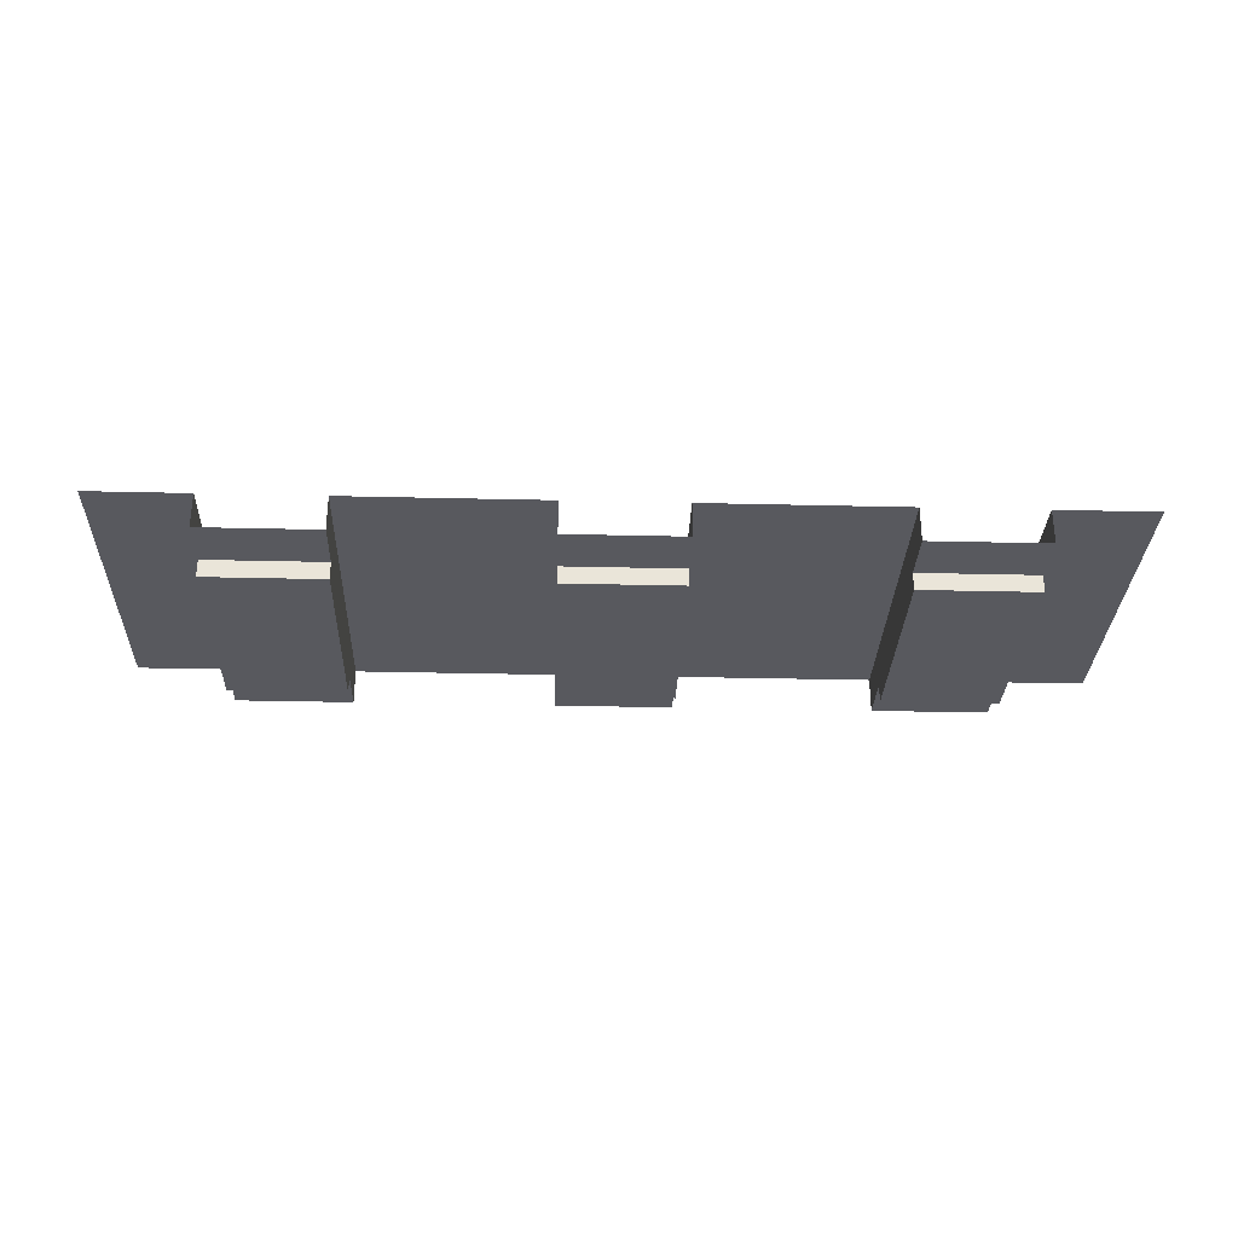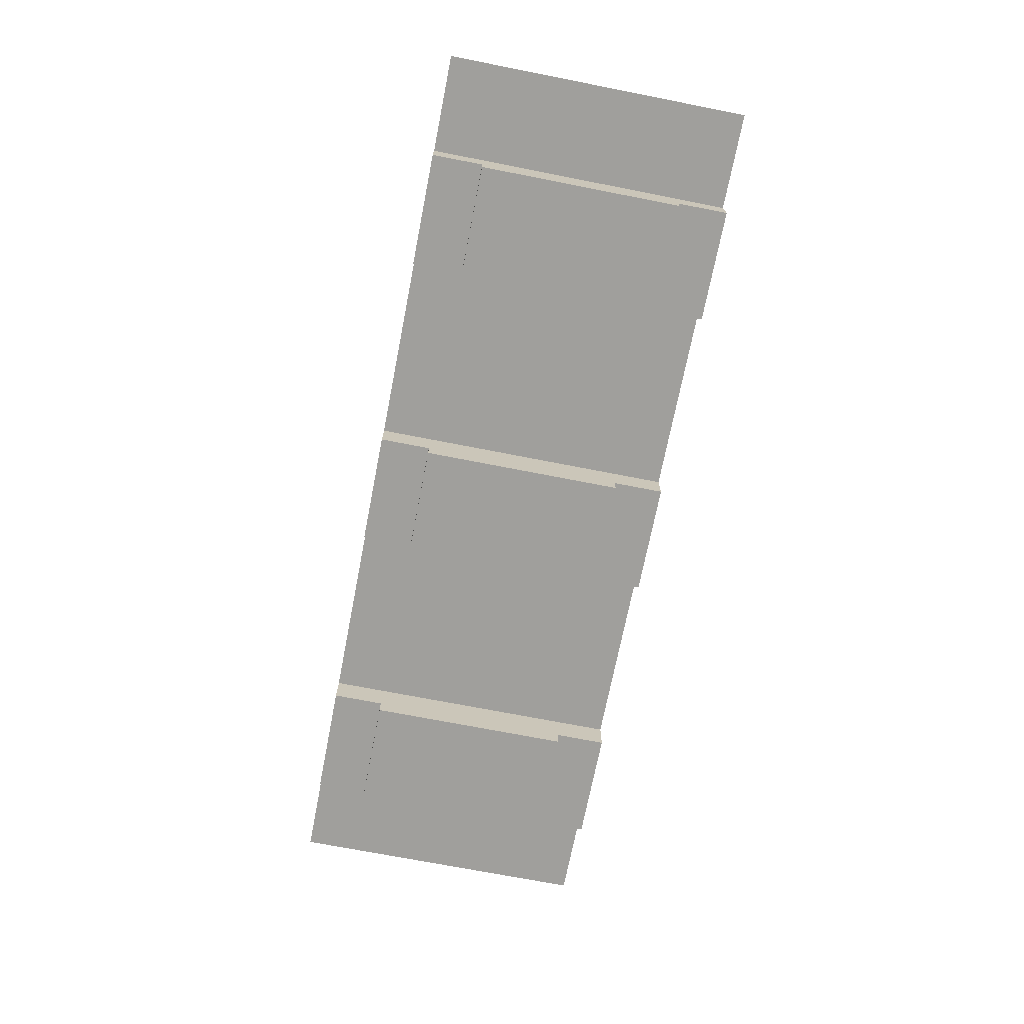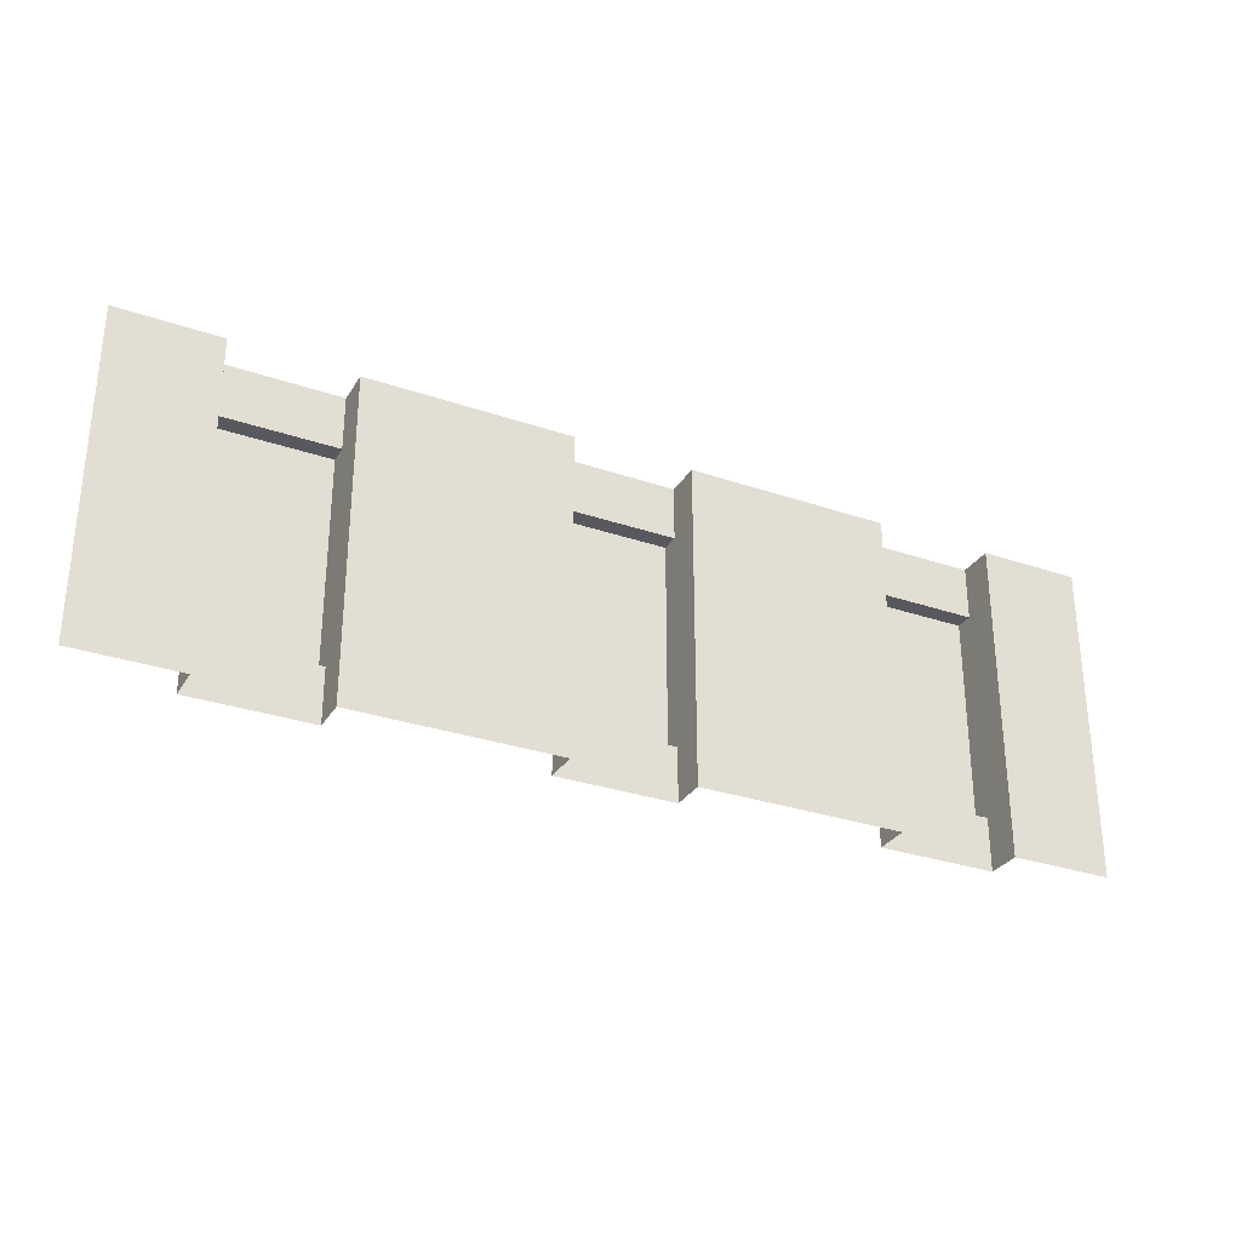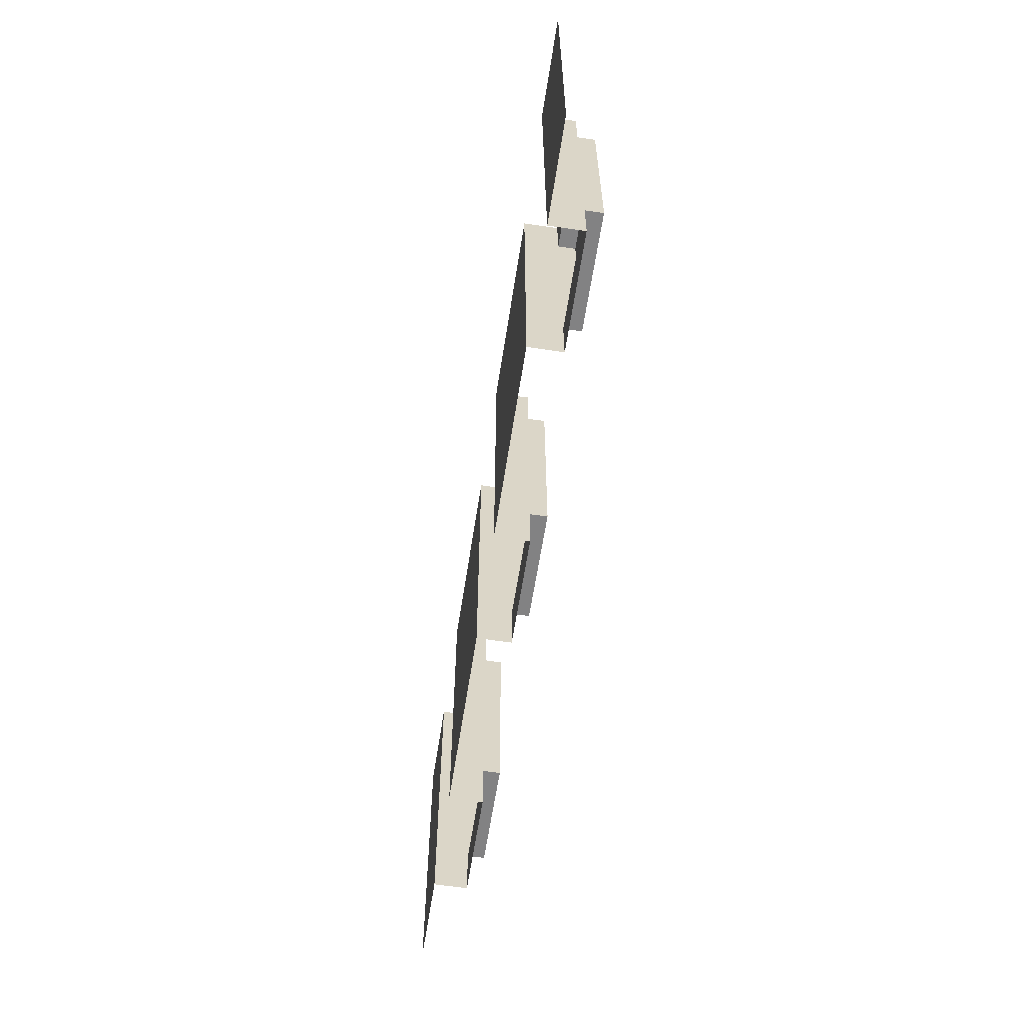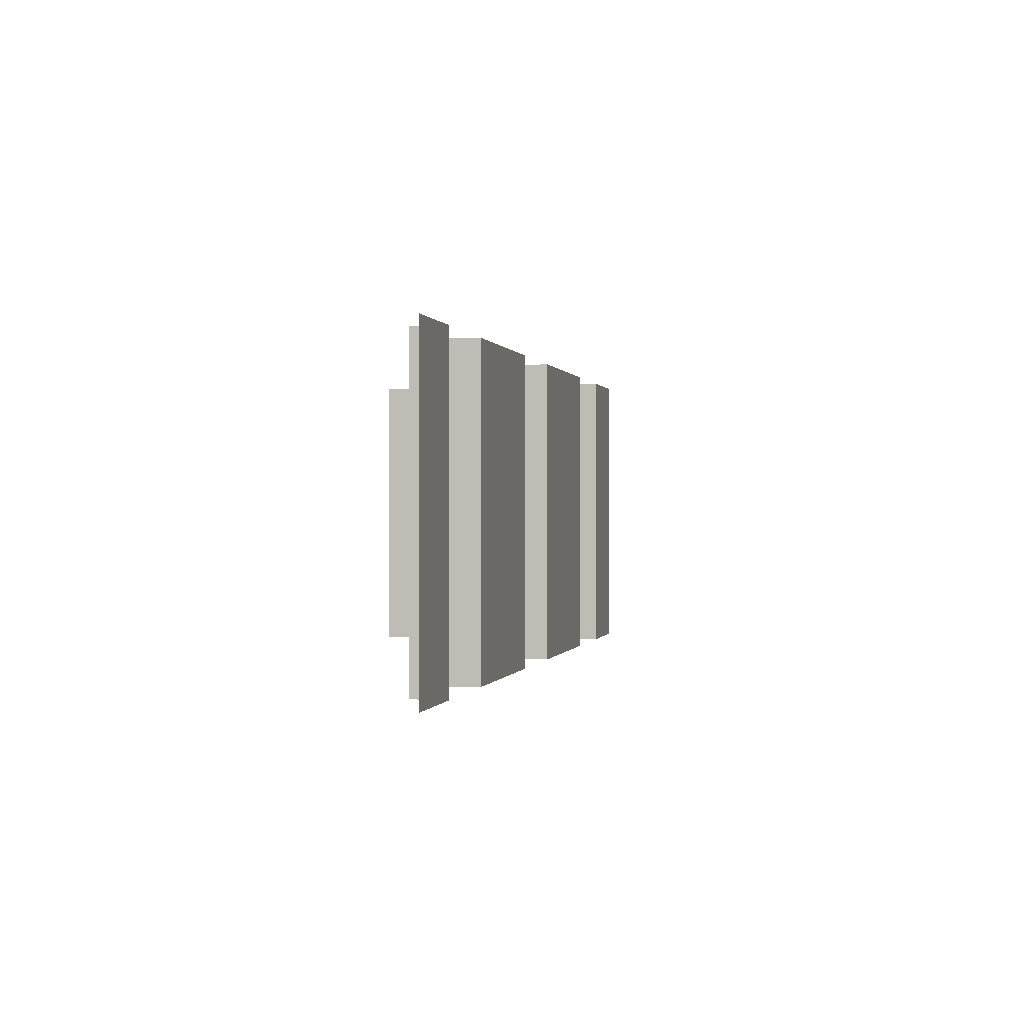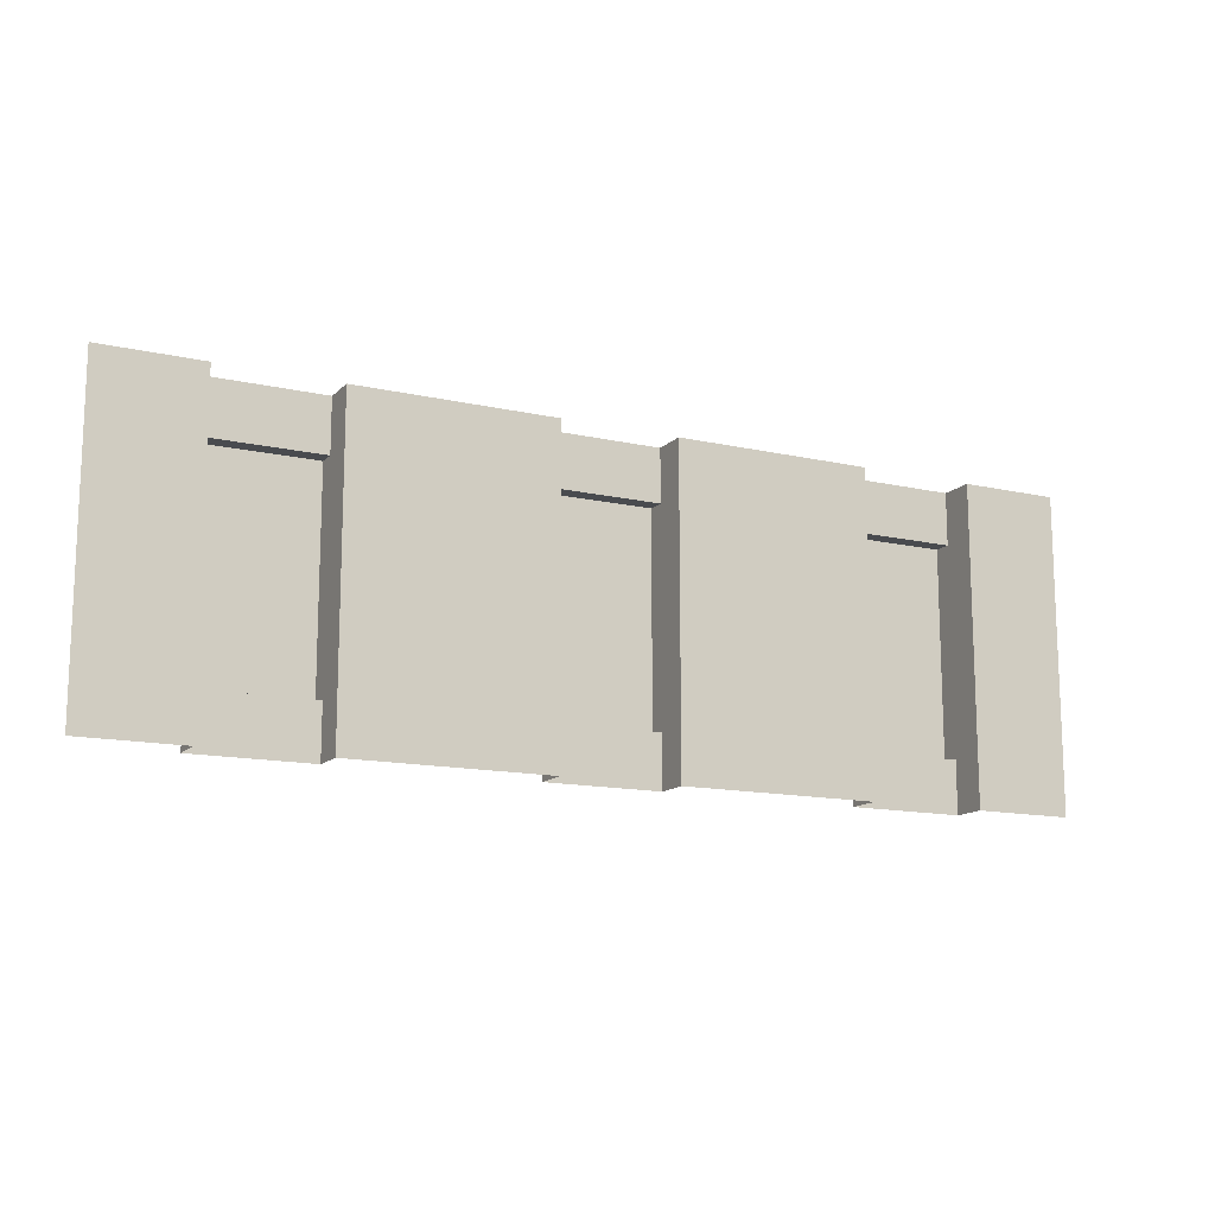
<metadata>
{"format":"obj","ext":"obj","renderer":"f3d","projection":"perspective","resolution":1024,"background":"white","views":[{"elev":-30.3,"azim":-2.0,"up":"+Z"},{"elev":-71.2,"azim":78.9,"up":"+Z"},{"elev":-30.4,"azim":-26.3,"up":"+Y"},{"elev":-60.8,"azim":81.3,"up":"+Y"},{"elev":0.1,"azim":-77.9,"up":"+Y"},{"elev":-13.7,"azim":-27.0,"up":"+Y"}]}
</metadata>
<code>
v 49.67 26.33 -26.22
v 49.67 131.1 -26.22
v 107.8 131.1 -26.22
v 107.8 26.33 -26.22
v 49.67 131.1 -17.4
v 49.67 157.5 -17.4
v 107.8 157.5 -17.4
v 107.8 131.1 -17.4
v 107.8 26.33 -17.4
v 107.8 1.877e-05 -17.4
v 49.67 1.877e-05 -17.4
v 49.67 26.33 -17.4
v -2.182e-11 157.5 1.877e-05
v 49.67 157.5 7.651e-05
v 49.67 131.1 7.651e-05
v -2.182e-11 1.877e-05 1.877e-05
v 49.67 26.33 7.651e-05
v 49.67 1.877e-05 7.651e-05
v 157.5 1.877e-05 5.163e-05
v 107.8 1.877e-05 -6.109e-06
v 107.8 26.33 -6.109e-06
v 157.5 157.5 5.163e-05
v 107.8 131.1 -6.109e-06
v 107.8 157.5 -6.109e-06
v 107.8 157.5 -6.109e-06
v 107.8 131.1 -17.4
v 107.8 157.5 -17.4
v 107.8 131.1 -6.109e-06
v 107.8 26.33 -17.4
v 107.8 26.33 -6.109e-06
v 107.8 26.33 -26.22
v 107.8 131.1 -26.22
v 107.8 1.877e-05 -17.4
v 107.8 1.877e-05 -6.109e-06
v 49.67 1.877e-05 7.651e-05
v 49.67 26.33 -17.4
v 49.67 1.877e-05 -17.4
v 49.67 26.33 7.651e-05
v 49.67 131.1 -17.4
v 49.67 131.1 7.651e-05
v 49.67 131.1 -26.22
v 49.67 26.33 -26.22
v 49.67 157.5 -17.4
v 49.67 157.5 7.651e-05
v 49.67 131.1 -17.4
v 107.8 131.1 -17.4
v 107.8 131.1 -26.22
v 49.67 131.1 -26.22
v 107.8 26.33 -17.4
v 49.67 26.33 -17.4
v 49.67 26.33 -26.22
v 107.8 26.33 -26.22
v 265.3 26.33 -26.22
v 207.2 26.33 -26.22
v 207.2 131.1 -26.22
v 265.3 131.1 -26.22
v 265.3 131.1 -17.4
v 207.2 131.1 -17.4
v 207.2 157.5 -17.4
v 265.3 157.5 -17.4
v 207.2 26.33 -17.4
v 265.3 26.33 -17.4
v 265.3 1.877e-05 -17.4
v 207.2 1.877e-05 -17.4
v 315 157.5 8.448e-05
v 265.3 131.1 2.674e-05
v 265.3 157.5 2.674e-05
v 315 1.877e-05 8.448e-05
v 265.3 26.33 2.674e-05
v 265.3 1.877e-05 2.674e-05
v 157.5 1.877e-05 5.163e-05
v 207.2 26.33 -4.082e-05
v 207.2 1.877e-05 -4.082e-05
v 157.5 157.5 5.163e-05
v 207.2 131.1 -4.082e-05
v 207.2 157.5 -4.082e-05
v 207.2 157.5 -4.082e-05
v 207.2 157.5 -17.4
v 207.2 131.1 -17.4
v 207.2 131.1 -4.082e-05
v 207.2 26.33 -17.4
v 207.2 26.33 -4.082e-05
v 207.2 26.33 -26.22
v 207.2 131.1 -26.22
v 207.2 1.877e-05 -17.4
v 207.2 1.877e-05 -4.082e-05
v 265.3 1.877e-05 2.674e-05
v 265.3 1.877e-05 -17.4
v 265.3 26.33 -17.4
v 265.3 26.33 2.674e-05
v 265.3 131.1 -17.4
v 265.3 131.1 2.674e-05
v 265.3 131.1 -26.22
v 265.3 26.33 -26.22
v 265.3 157.5 -17.4
v 265.3 157.5 2.674e-05
v 265.3 131.1 -17.4
v 265.3 131.1 -26.22
v 207.2 131.1 -26.22
v 207.2 131.1 -17.4
v 207.2 26.33 -17.4
v 207.2 26.33 -26.22
v 265.3 26.33 -26.22
v 265.3 26.33 -17.4
v 422.8 26.33 -26.22
v 364.6 26.33 -26.22
v 364.6 131.1 -26.22
v 422.8 131.1 -26.22
v 422.8 131.1 -17.4
v 364.6 131.1 -17.4
v 364.6 157.5 -17.4
v 422.8 157.5 -17.4
v 364.6 26.33 -17.4
v 422.8 26.33 -17.4
v 422.8 1.877e-05 -17.4
v 364.6 1.877e-05 -17.4
v 472.4 157.5 -3.285e-05
v 422.8 131.1 5.96e-05
v 422.8 157.5 5.96e-05
v 472.4 1.877e-05 -3.285e-05
v 422.8 26.33 5.96e-05
v 422.8 1.877e-05 5.96e-05
v 315 1.877e-05 8.448e-05
v 364.6 26.33 -7.971e-06
v 364.6 1.877e-05 -7.971e-06
v 315 157.5 8.448e-05
v 364.6 131.1 -7.971e-06
v 364.6 157.5 -7.971e-06
v 364.6 157.5 -7.971e-06
v 364.6 157.5 -17.4
v 364.6 131.1 -17.4
v 364.6 131.1 -7.971e-06
v 364.6 26.33 -17.4
v 364.6 26.33 -7.971e-06
v 364.6 26.33 -26.22
v 364.6 131.1 -26.22
v 364.6 1.877e-05 -17.4
v 364.6 1.877e-05 -7.971e-06
v 422.8 1.877e-05 5.96e-05
v 422.8 1.877e-05 -17.4
v 422.8 26.33 -17.4
v 422.8 26.33 5.96e-05
v 422.8 131.1 -17.4
v 422.8 131.1 5.96e-05
v 422.8 131.1 -26.22
v 422.8 26.33 -26.22
v 422.8 157.5 -17.4
v 422.8 157.5 5.96e-05
v 422.8 131.1 -17.4
v 422.8 131.1 -26.22
v 364.6 131.1 -26.22
v 364.6 131.1 -17.4
v 364.6 26.33 -17.4
v 364.6 26.33 -26.22
v 422.8 26.33 -26.22
v 422.8 26.33 -17.4
g B5_MiddleFlorFront_6936_47
f 1 3 2
f 1 4 3
f 5 7 6
f 5 8 7
f 9 11 10
f 9 12 11
f 13 15 14
f 16 15 13
f 16 17 15
f 17 16 18
f 19 21 20
f 22 21 19
f 22 23 21
f 23 22 24
f 25 27 26
f 25 26 28
f 28 26 29
f 28 29 30
f 26 31 29
f 26 32 31
f 30 29 33
f 30 33 34
f 35 37 36
f 35 36 38
f 38 36 39
f 38 39 40
f 36 41 39
f 36 42 41
f 40 39 43
f 40 43 44
f 45 47 46
f 45 48 47
f 49 51 50
f 49 52 51
f 53 55 54
f 53 56 55
f 57 59 58
f 57 60 59
f 61 63 62
f 61 64 63
f 65 67 66
f 68 65 66
f 68 66 69
f 69 70 68
f 71 73 72
f 74 71 72
f 74 72 75
f 75 76 74
f 77 79 78
f 77 80 79
f 80 81 79
f 80 82 81
f 79 81 83
f 79 83 84
f 82 85 81
f 82 86 85
f 87 89 88
f 87 90 89
f 90 91 89
f 90 92 91
f 89 91 93
f 89 93 94
f 92 95 91
f 92 96 95
f 97 99 98
f 97 100 99
f 101 103 102
f 101 104 103
f 105 107 106
f 105 108 107
f 109 111 110
f 109 112 111
f 113 115 114
f 113 116 115
f 117 119 118
f 120 117 118
f 120 118 121
f 121 122 120
f 123 125 124
f 126 123 124
f 126 124 127
f 127 128 126
f 129 131 130
f 129 132 131
f 132 133 131
f 132 134 133
f 131 133 135
f 131 135 136
f 134 137 133
f 134 138 137
f 139 141 140
f 139 142 141
f 142 143 141
f 142 144 143
f 141 143 145
f 141 145 146
f 144 147 143
f 144 148 147
f 149 151 150
f 149 152 151
f 153 155 154
f 153 156 155

</code>
